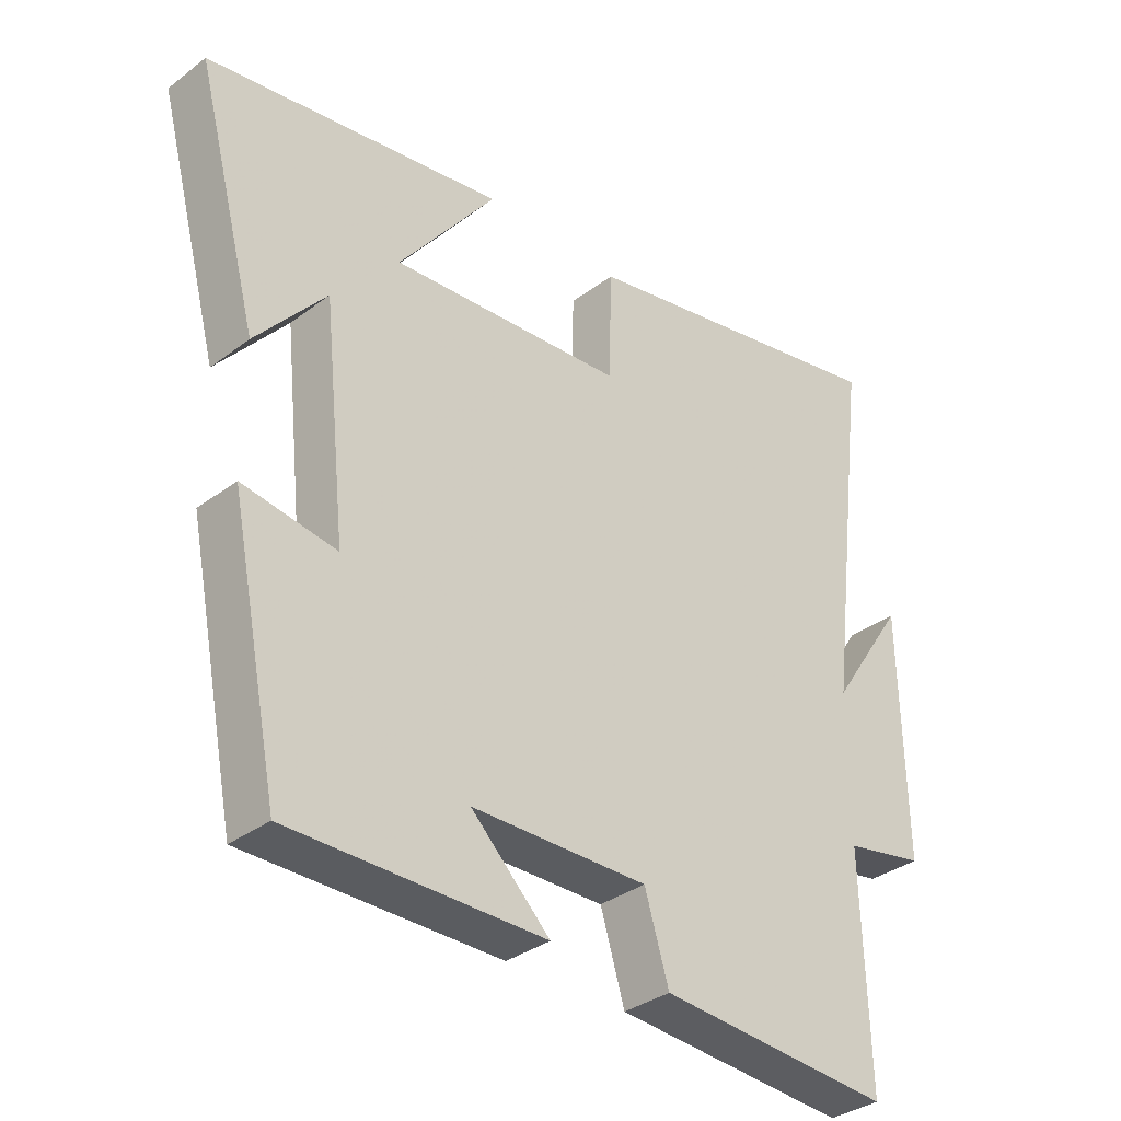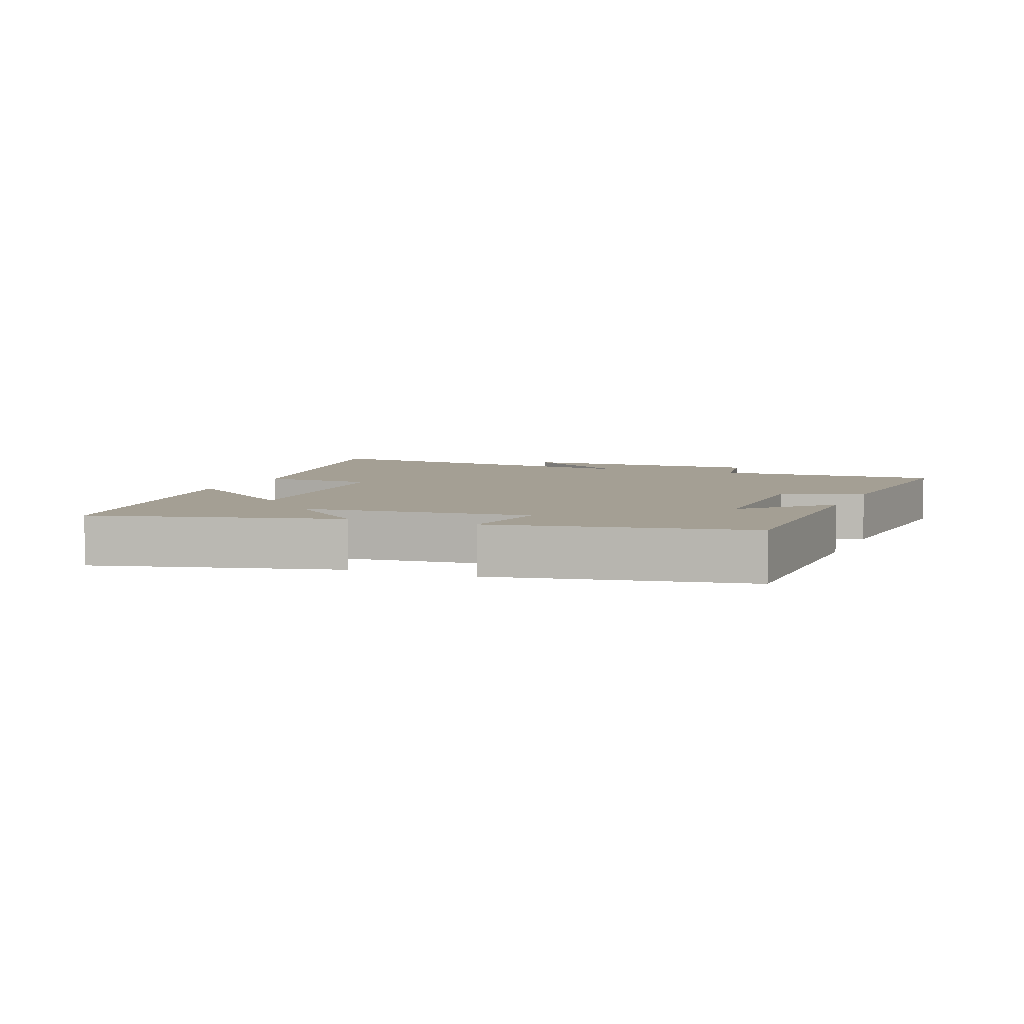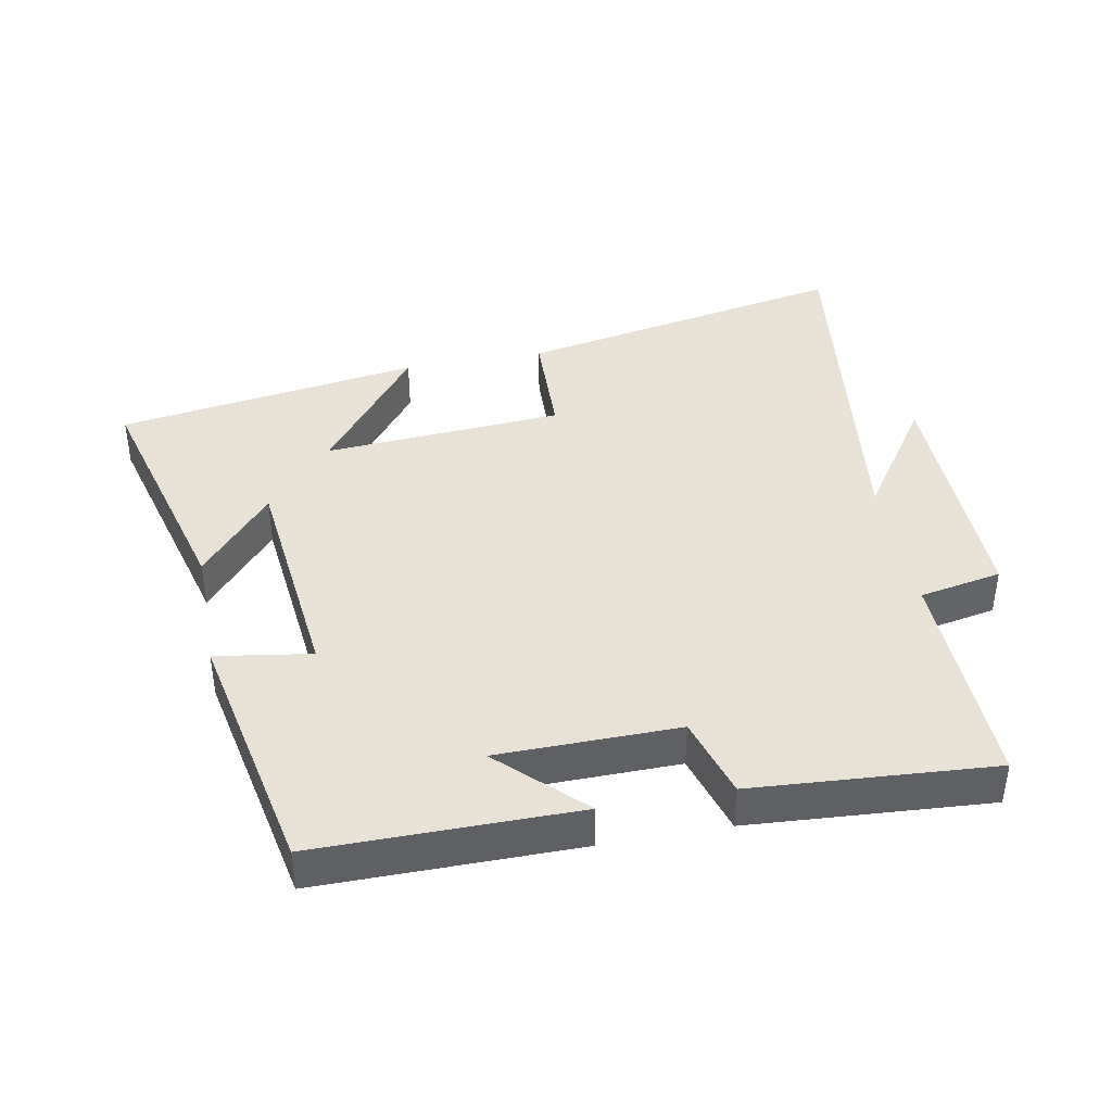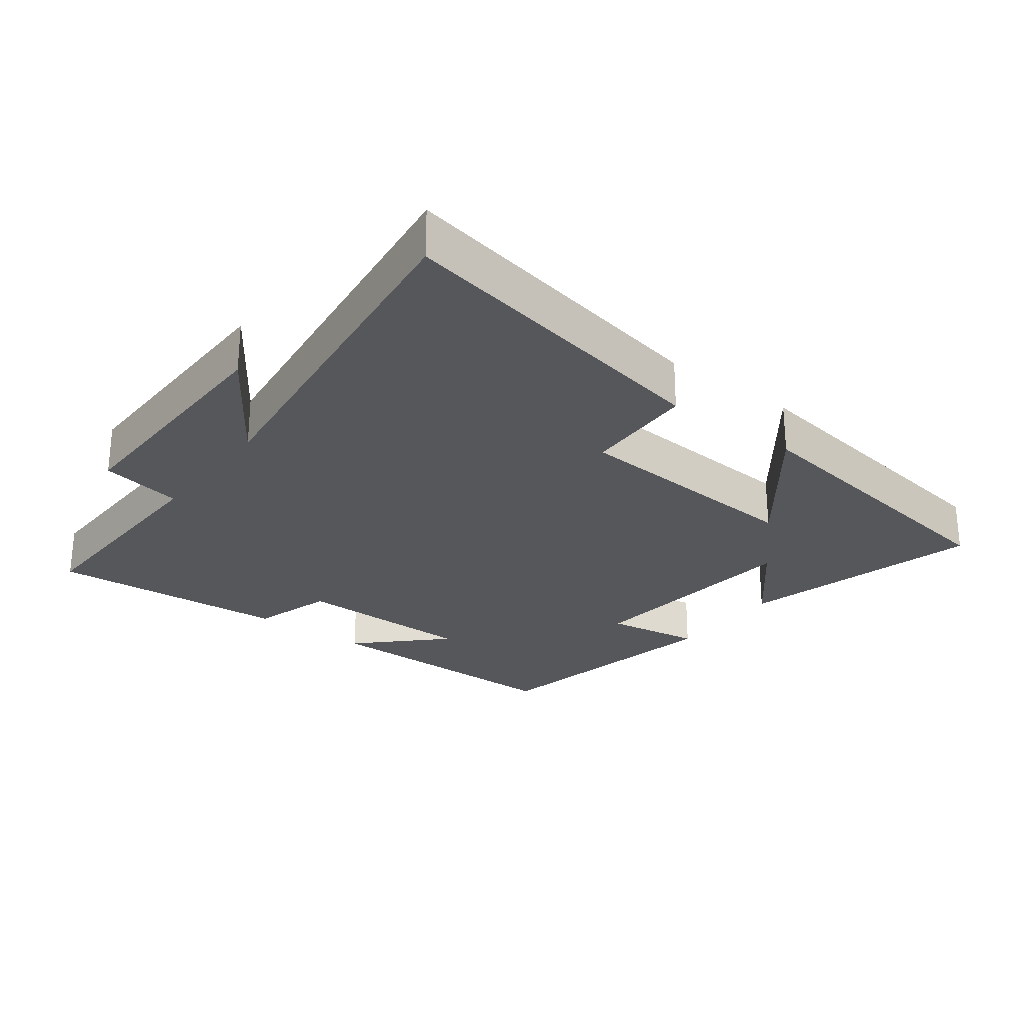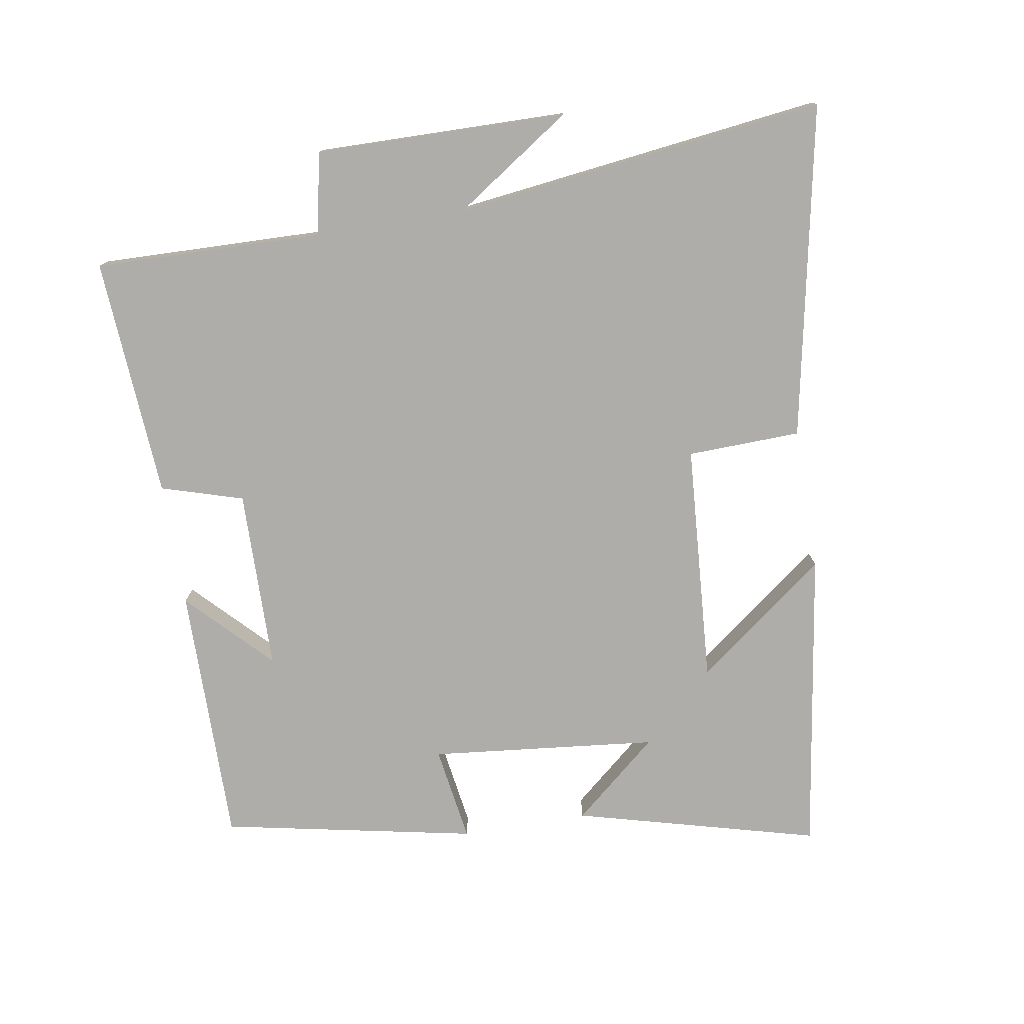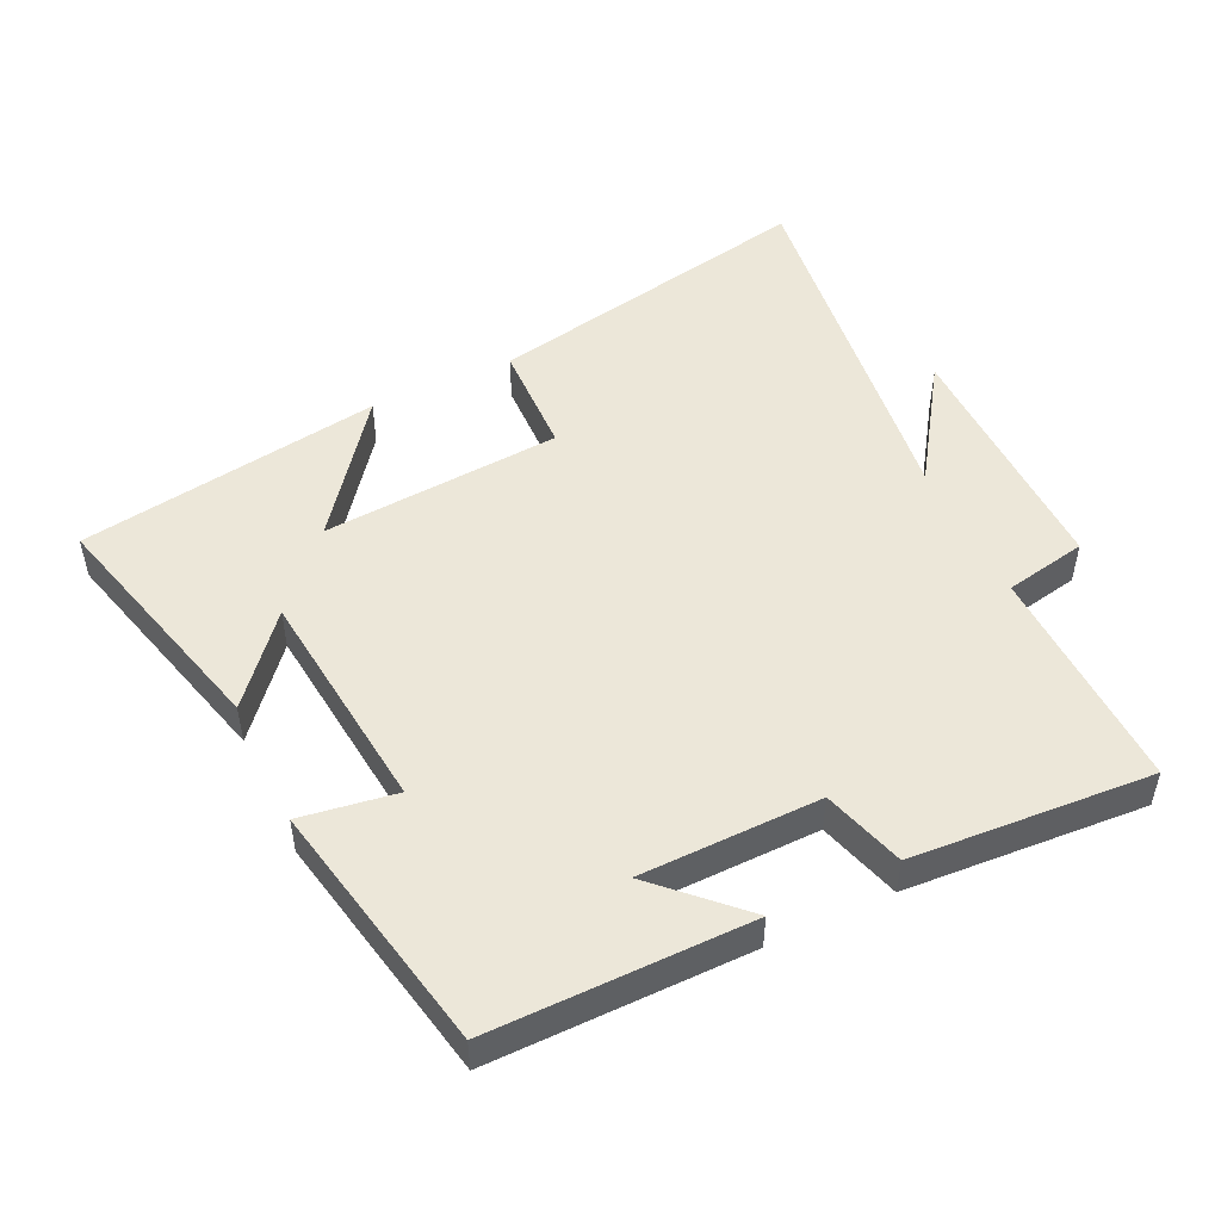
<metadata>
{"format":"obj","ext":"obj","renderer":"f3d","projection":"perspective","resolution":1024,"background":"white","views":[{"elev":-34.3,"azim":135.4,"up":"+Z"},{"elev":5.5,"azim":112.4,"up":"+Y"},{"elev":40.5,"azim":169.4,"up":"+Y"},{"elev":-26.5,"azim":-36.9,"up":"+Y"},{"elev":-77.4,"azim":-80.5,"up":"+Y"},{"elev":49.9,"azim":154.6,"up":"+Y"}]}
</metadata>
<code>
v 0.596 0.07 0.43
v 0.5 0.07 0.068
v 0.393 0.07 0.194
v 0.357 0.07 -0.146
v 0.5 0.07 -0.124
v 0.424 0.07 -0.502
v 0.036 0.07 -0.5
v 0.157 0.07 -0.382
v -0.113 0.07 -0.378
v -0.15 0.07 -0.5
v -0.509 0.07 -0.524
v -0.5 0.07 -0.183
v -0.623 0.07 -0.159
v -0.617 0.07 0.217
v -0.5 0.07 0.043
v -0.569 0.07 0.598
v -0.072 0.07 0.5
v -0.067 0.07 0.331
v 0.291 0.07 0.305
v 0.142 0.07 0.5
v 0.596 0 0.43
v 0.5 0 0.068
v 0.393 0 0.194
v 0.357 0 -0.146
v 0.5 0 -0.124
v 0.424 0 -0.502
v 0.036 0 -0.5
v 0.157 0 -0.382
v -0.113 0 -0.378
v -0.15 0 -0.5
v -0.509 0 -0.524
v -0.5 0 -0.183
v -0.623 0 -0.159
v -0.617 0 0.217
v -0.5 0 0.043
v -0.569 0 0.598
v -0.072 0 0.5
v -0.067 0 0.331
v 0.291 0 0.305
v 0.142 0 0.5
f 19 20 1
f 15 16 17 18
f 15 18 19
f 12 13 14 15
f 12 15 19
f 9 10 11 12
f 8 9 12 19
f 5 6 7 8
f 4 5 8
f 3 4 8 19
f 1 2 3
f 1 3 19
f 21 40 39
f 38 37 36 35
f 39 38 35
f 35 34 33 32
f 39 35 32
f 32 31 30 29
f 39 32 29 28
f 28 27 26 25
f 28 25 24
f 39 28 24 23
f 23 22 21
f 39 23 21
f 1 21 22 2
f 2 22 23 3
f 3 23 24 4
f 4 24 25 5
f 5 25 26 6
f 6 26 27 7
f 7 27 28 8
f 8 28 29 9
f 9 29 30 10
f 10 30 31 11
f 11 31 32 12
f 12 32 33 13
f 13 33 34 14
f 14 34 35 15
f 15 35 36 16
f 16 36 37 17
f 17 37 38 18
f 18 38 39 19
f 19 39 40 20
f 20 40 21 1

</code>
